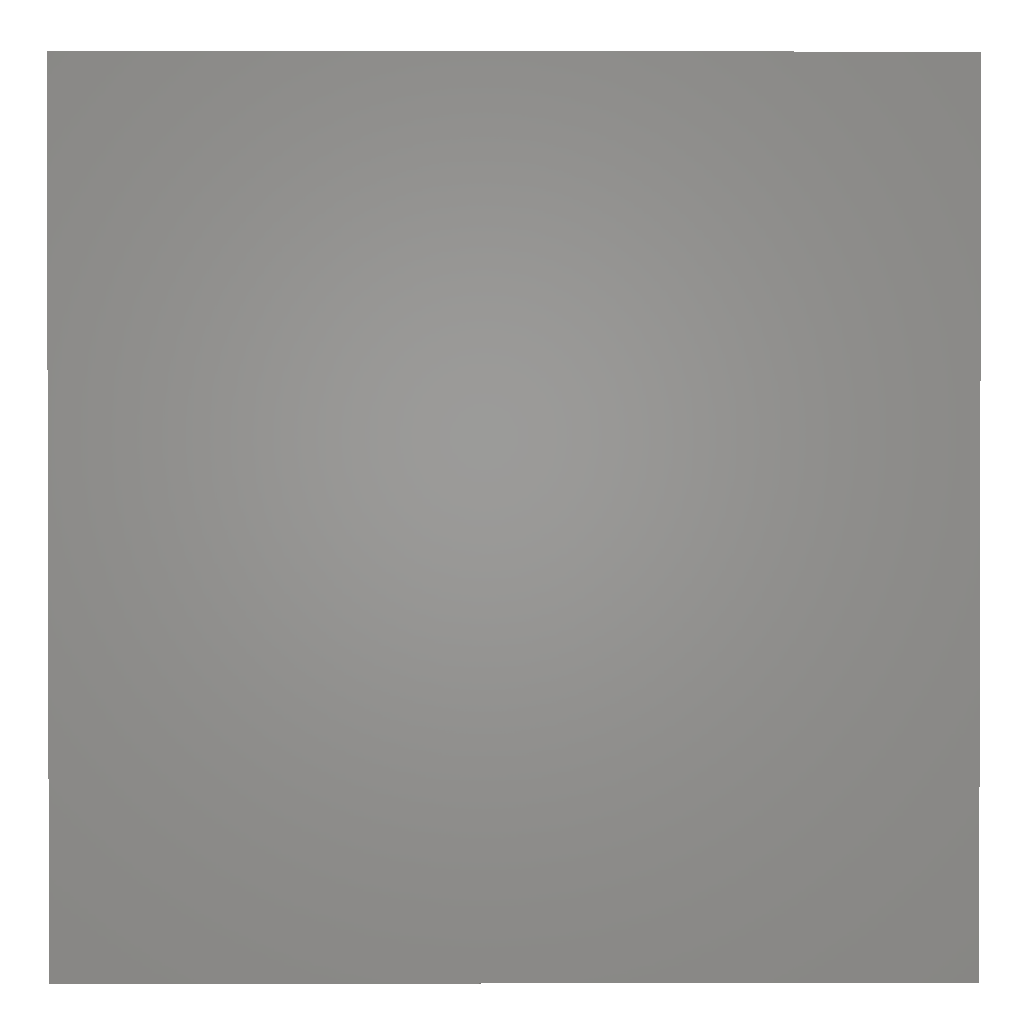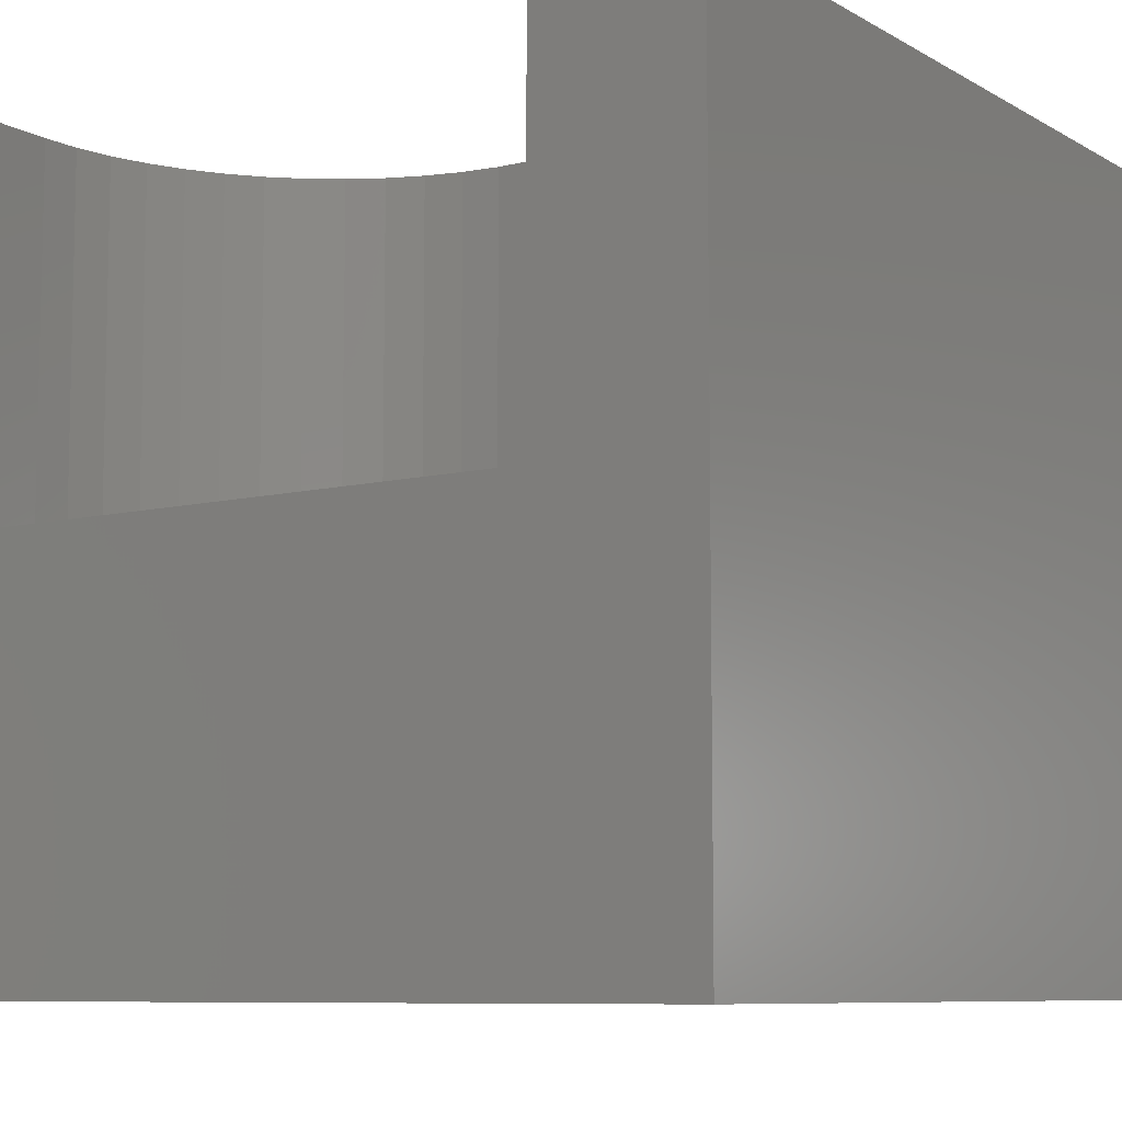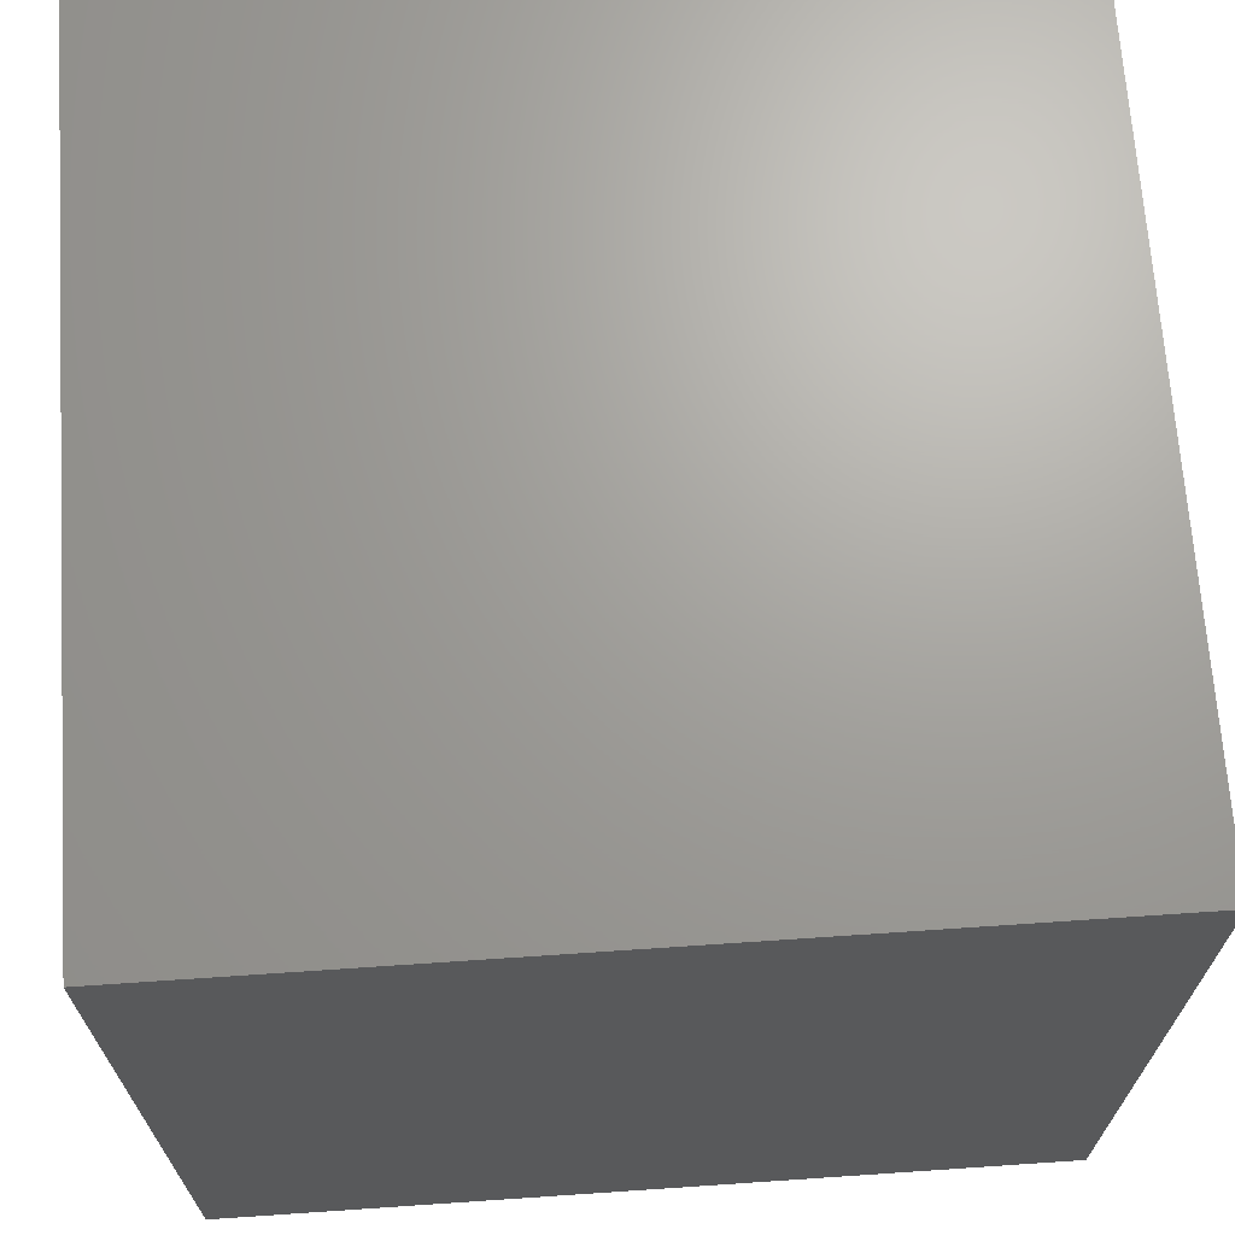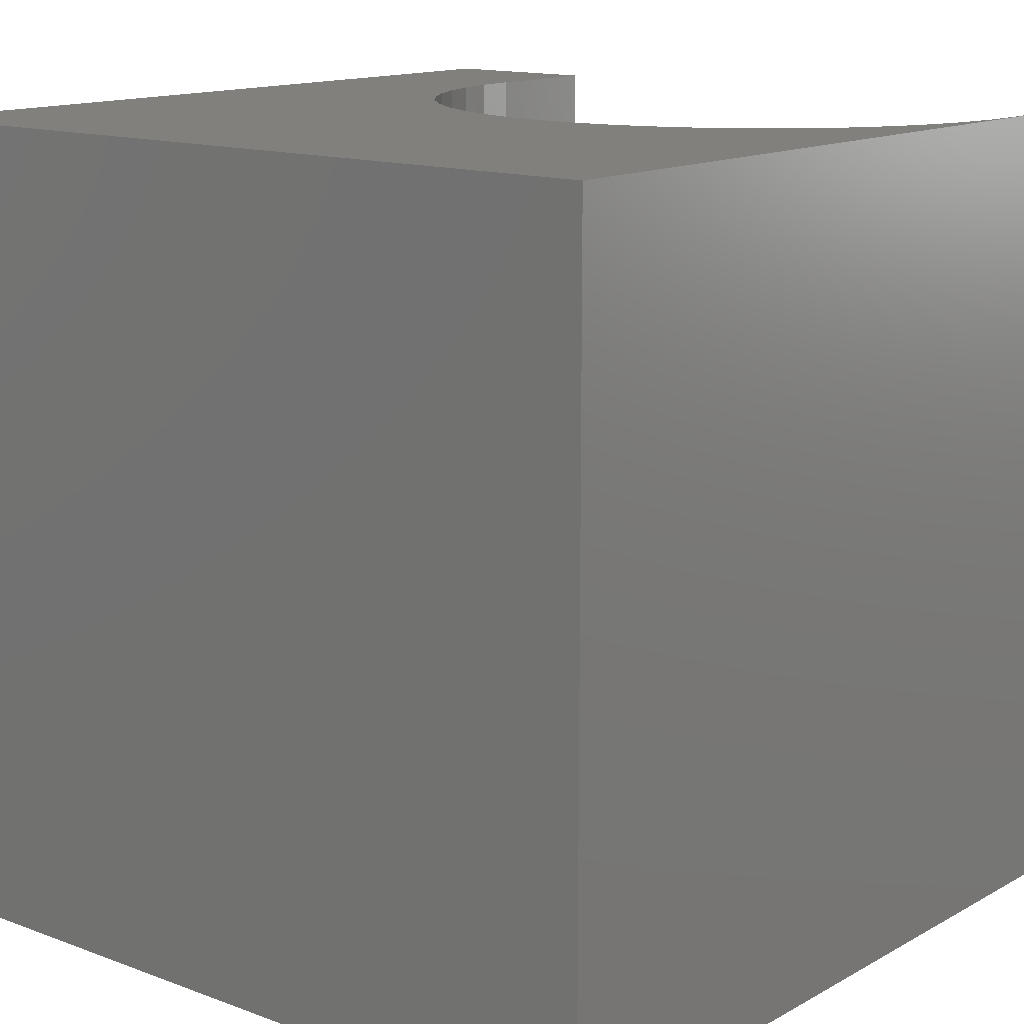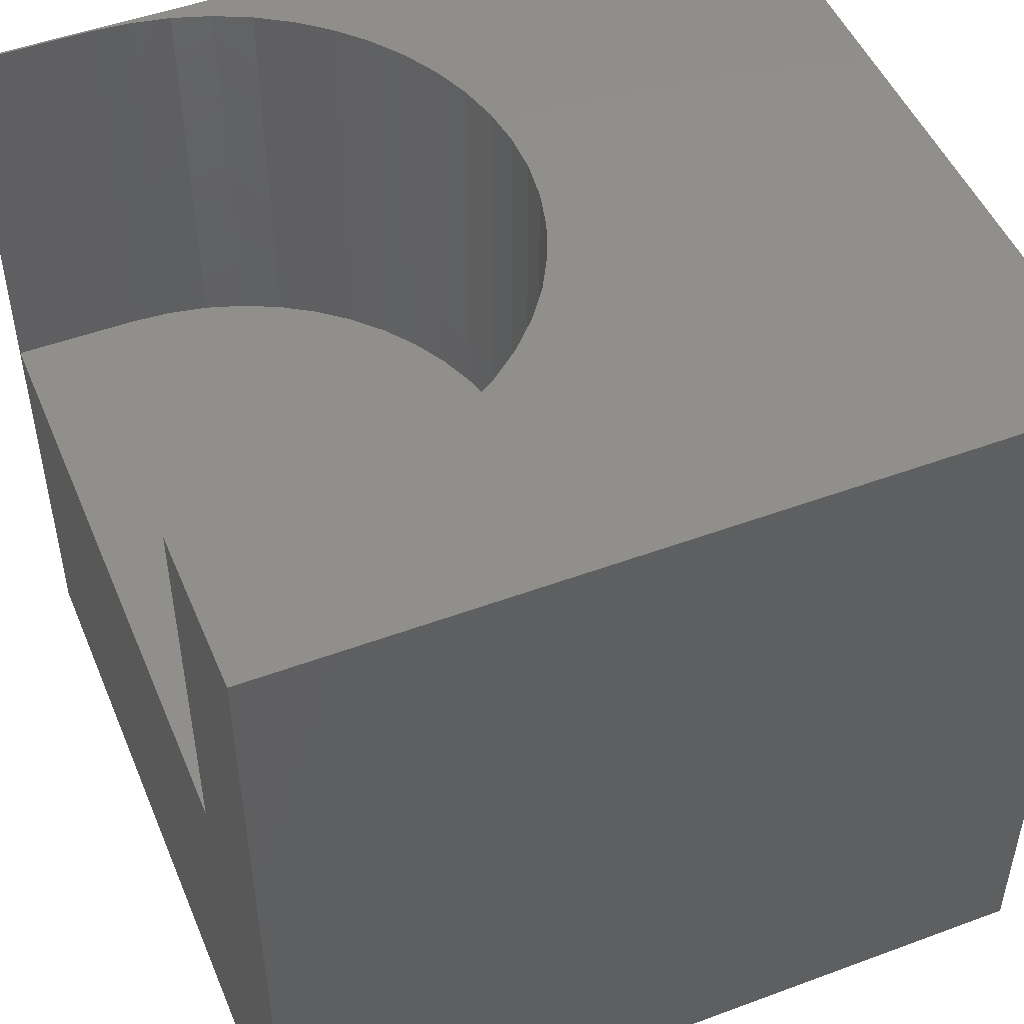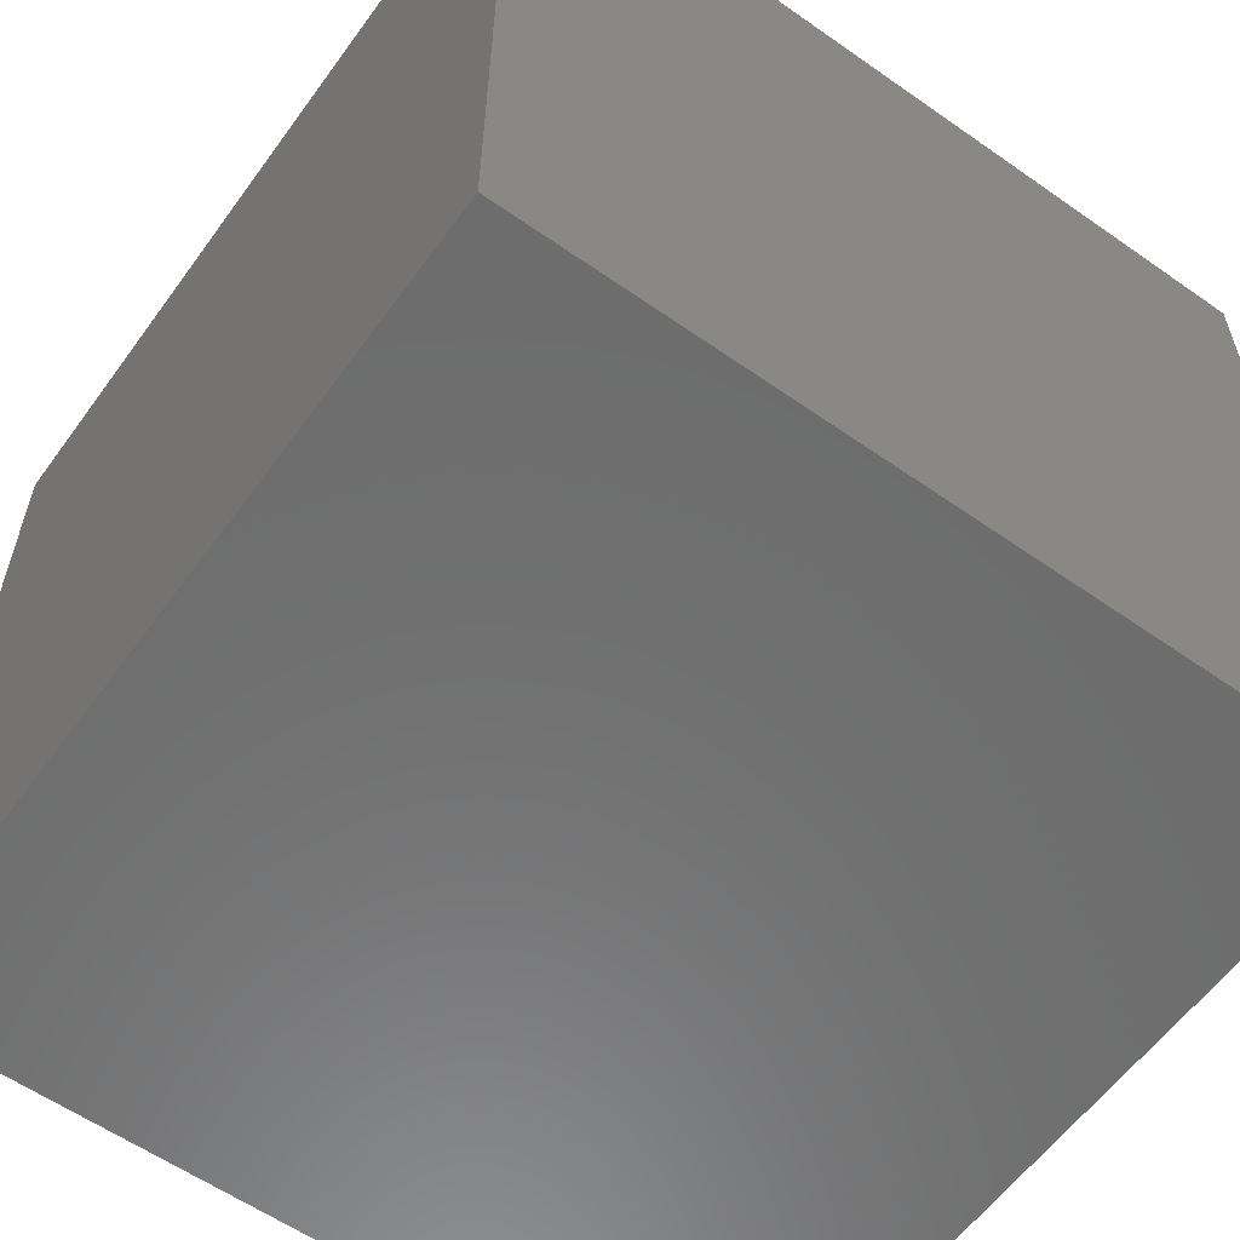
<metadata>
{"format":"stl","ext":"stl","renderer":"f3d","projection":"perspective","resolution":1024,"background":"white","views":[{"elev":0.8,"azim":179.7,"up":"+Z"},{"elev":-8.3,"azim":-56.1,"up":"+Z"},{"elev":68.3,"azim":176.1,"up":"+Y"},{"elev":13.8,"azim":129.5,"up":"+Z"},{"elev":49.3,"azim":-22.3,"up":"+Z"},{"elev":-59.0,"azim":144.2,"up":"+Y"}]}
</metadata>
<code>
# stl→obj: 64 verts, 124 faces
v 0 9.973 10
v 0 10 10
v 0 9.973 5.085
v 0 10 0
v 0 2.045 5.085
v 0 0 0
v 0 2.045 10
v 0 0 10
v 1.556 2.045 10
v 2.053 9.942 10
v 2.542 9.849 10
v 10 10 10
v 1.556 9.973 10
v 3.015 9.695 10
v 3.466 9.483 10
v 3.886 9.216 10
v 4.27 8.899 10
v 4.611 8.536 10
v 4.903 8.133 10
v 5.143 7.697 10
v 5.326 7.234 10
v 5.45 6.752 10
v 5.512 6.258 10
v 5.512 5.76 10
v 10 0 10
v 5.45 5.266 10
v 5.326 4.784 10
v 4.611 3.482 10
v 4.27 3.119 10
v 3.886 2.802 10
v 3.466 2.535 10
v 5.143 4.321 10
v 4.903 3.885 10
v 3.015 2.323 10
v 2.542 2.169 10
v 2.053 2.076 10
v 10 10 0
v 10 0 0
v 1.556 9.973 5.085
v 1.556 2.045 5.085
v 2.053 9.942 5.085
v 2.542 9.849 5.085
v 5.326 4.784 5.085
v 5.45 5.266 5.085
v 2.542 2.169 5.085
v 3.015 2.323 5.085
v 5.143 4.321 5.085
v 5.512 5.76 5.085
v 5.512 6.258 5.085
v 5.45 6.752 5.085
v 5.326 7.234 5.085
v 5.143 7.697 5.085
v 4.903 8.133 5.085
v 3.886 9.216 5.085
v 3.466 9.483 5.085
v 3.015 9.695 5.085
v 4.611 8.536 5.085
v 4.27 8.899 5.085
v 2.053 2.076 5.085
v 4.27 3.119 5.085
v 4.903 3.885 5.085
v 4.611 3.482 5.085
v 3.466 2.535 5.085
v 3.886 2.802 5.085
f 1 2 3
f 3 2 4
f 3 4 5
f 5 4 6
f 5 6 7
f 7 6 8
f 9 7 8
f 10 11 12
f 10 12 13
f 13 12 2
f 13 2 1
f 11 14 12
f 12 14 15
f 12 15 16
f 16 17 12
f 12 17 18
f 12 18 19
f 19 20 12
f 12 20 21
f 12 21 22
f 22 23 12
f 12 23 24
f 12 24 25
f 25 24 26
f 25 26 27
f 28 29 25
f 25 29 30
f 25 30 31
f 27 32 25
f 25 32 33
f 25 33 28
f 31 34 25
f 25 34 35
f 25 35 8
f 8 35 36
f 8 36 9
f 37 12 38
f 38 12 25
f 4 37 6
f 6 37 38
f 12 37 2
f 2 37 4
f 38 25 6
f 6 25 8
f 3 5 39
f 39 5 40
f 39 40 41
f 41 40 42
f 43 44 40
f 45 46 47
f 44 48 40
f 40 48 49
f 40 49 50
f 50 51 40
f 40 51 52
f 40 52 53
f 54 55 40
f 40 55 56
f 40 56 42
f 53 57 40
f 40 57 58
f 40 58 54
f 43 40 47
f 47 40 59
f 47 59 45
f 47 60 61
f 61 60 62
f 46 63 47
f 47 63 64
f 47 64 60
f 3 39 1
f 1 39 13
f 40 9 36
f 40 36 59
f 59 36 35
f 59 35 45
f 45 35 34
f 45 34 46
f 46 34 31
f 46 31 63
f 63 31 30
f 63 30 64
f 64 30 29
f 64 29 60
f 60 29 28
f 60 28 62
f 62 28 33
f 62 33 61
f 61 33 32
f 61 32 47
f 47 32 27
f 47 27 43
f 43 27 26
f 43 26 44
f 44 26 24
f 44 24 48
f 48 24 23
f 48 23 49
f 49 23 22
f 49 22 50
f 50 22 21
f 50 21 51
f 51 21 20
f 51 20 52
f 52 20 19
f 52 19 53
f 53 19 18
f 53 18 57
f 57 18 17
f 57 17 58
f 58 17 16
f 58 16 54
f 54 16 15
f 54 15 55
f 55 15 14
f 55 14 56
f 56 14 11
f 56 11 42
f 42 11 10
f 42 10 41
f 41 10 13
f 41 13 39
f 40 5 9
f 9 5 7

</code>
